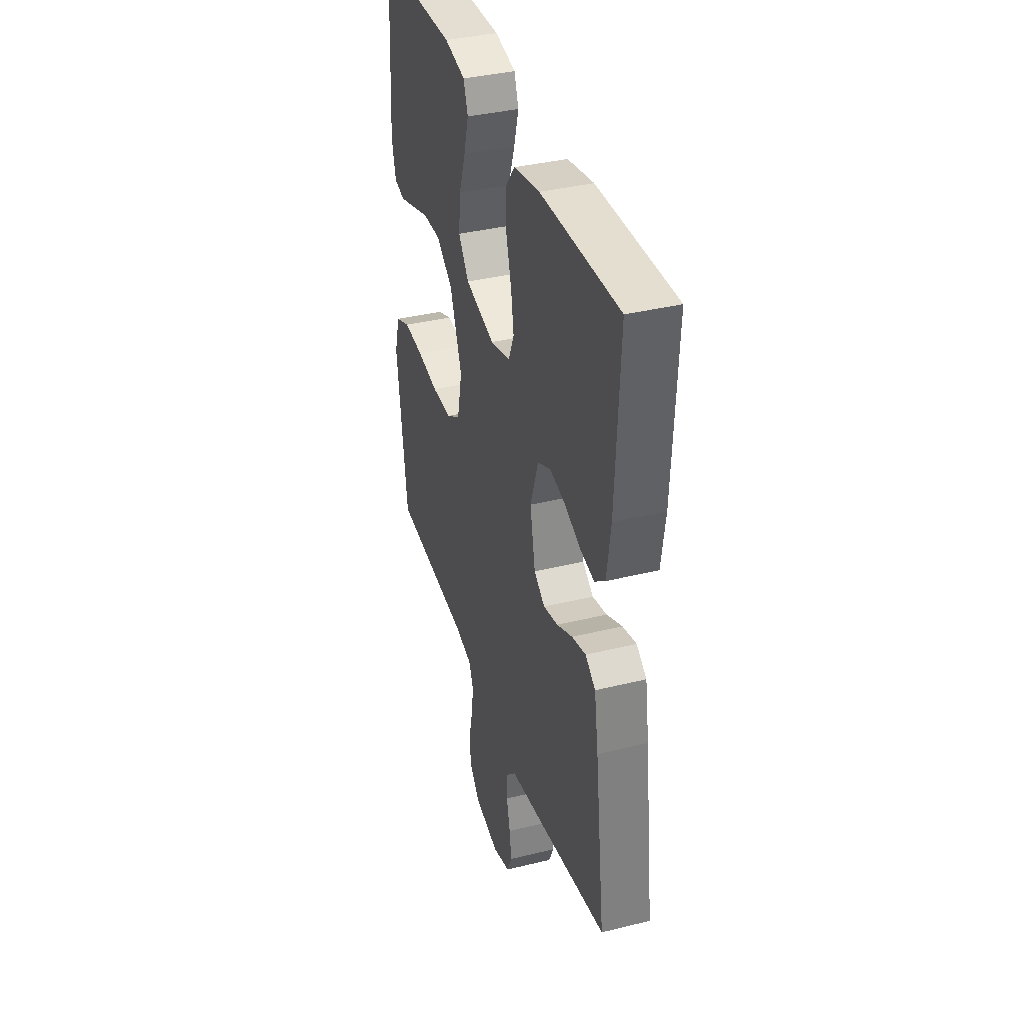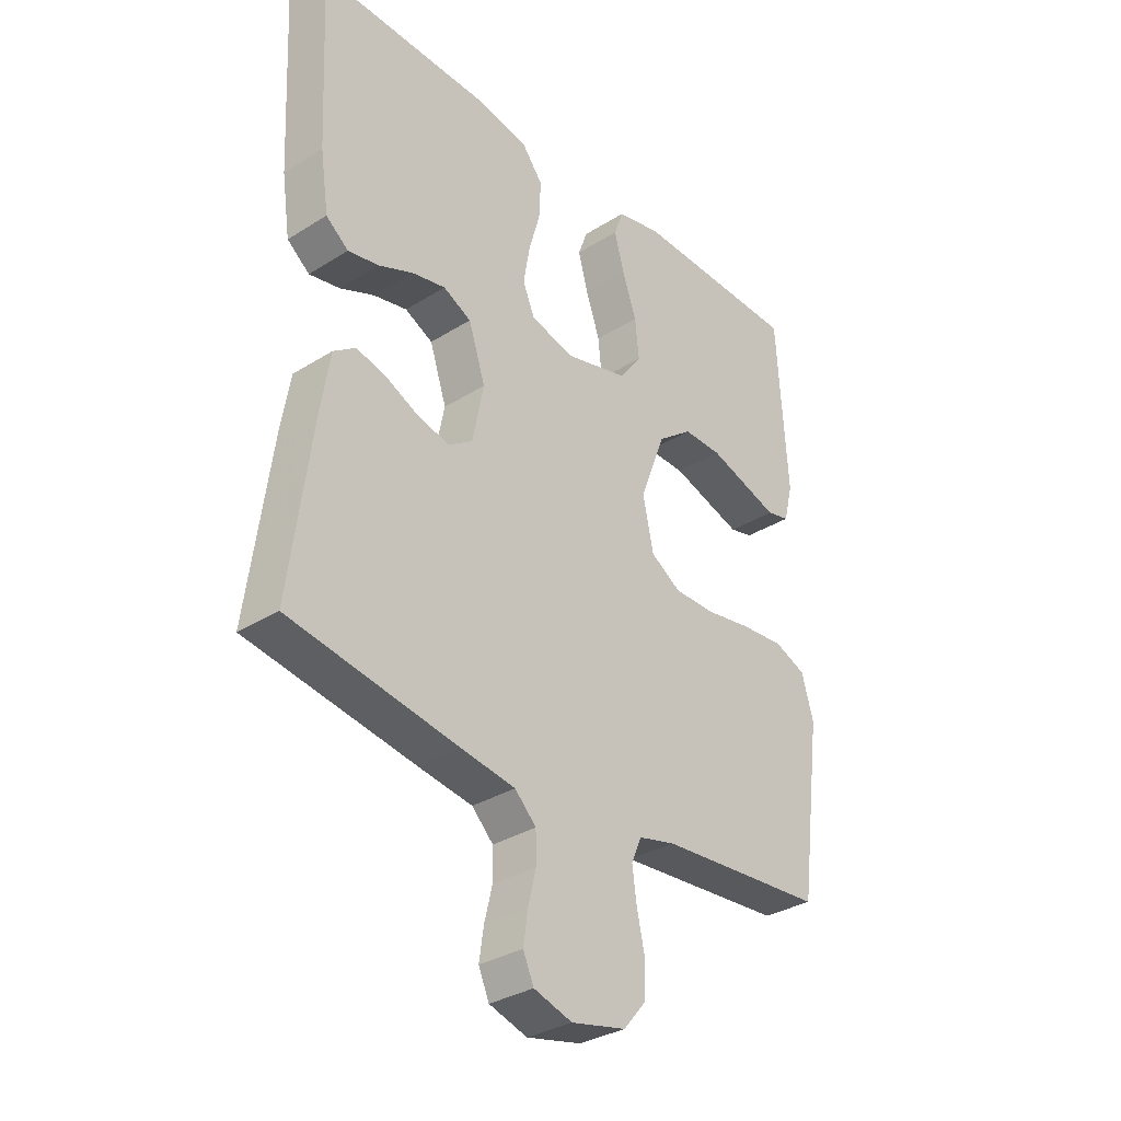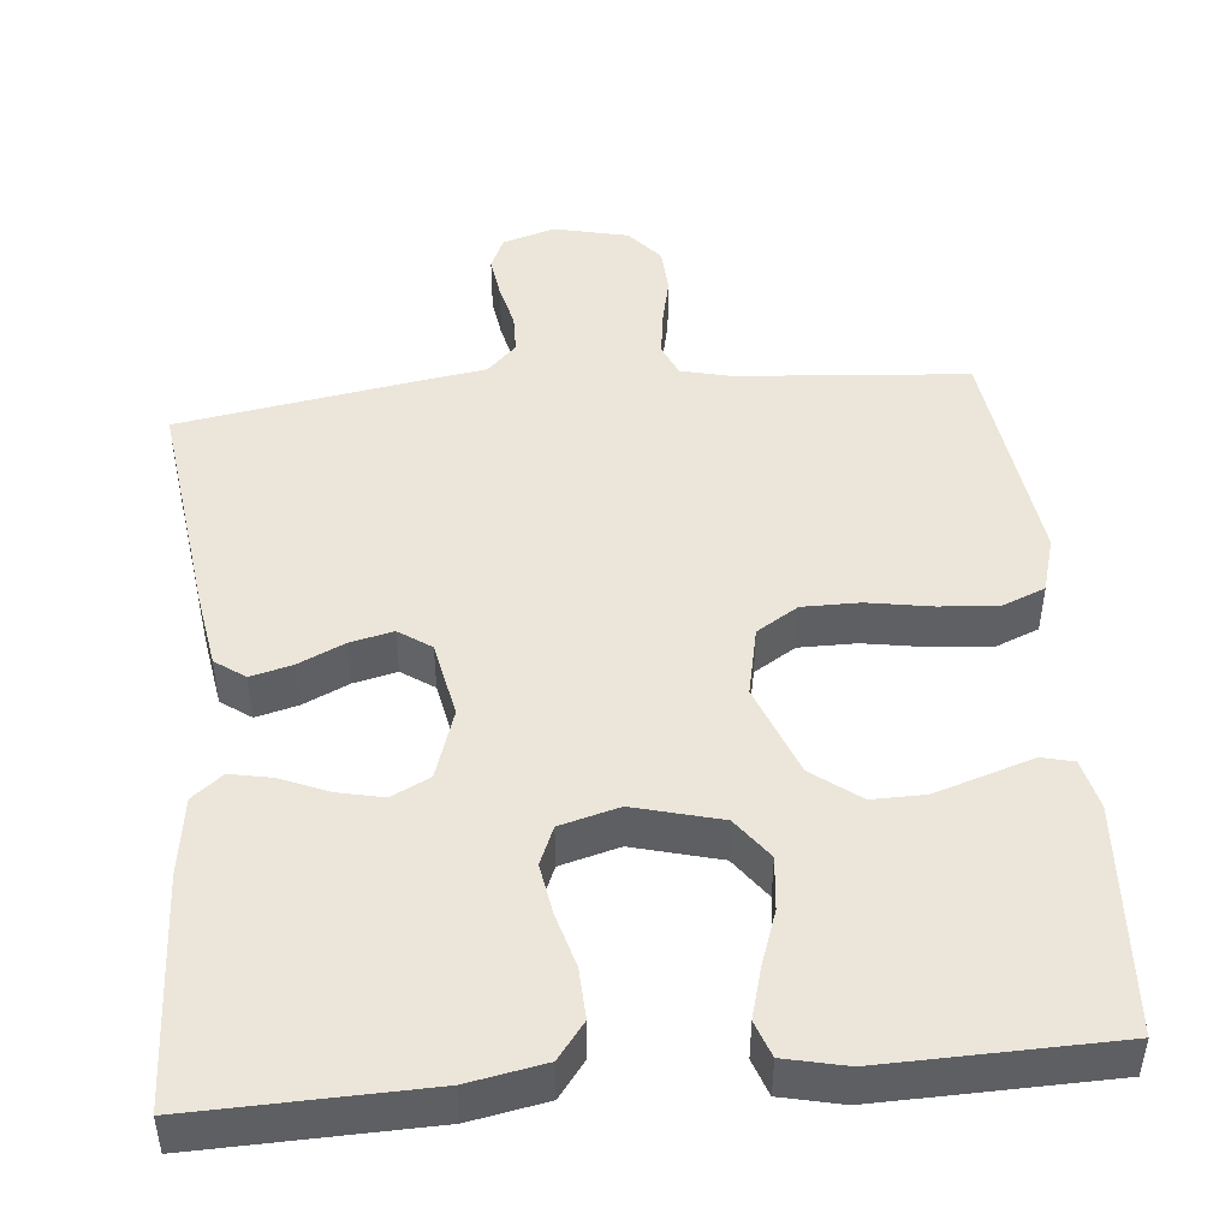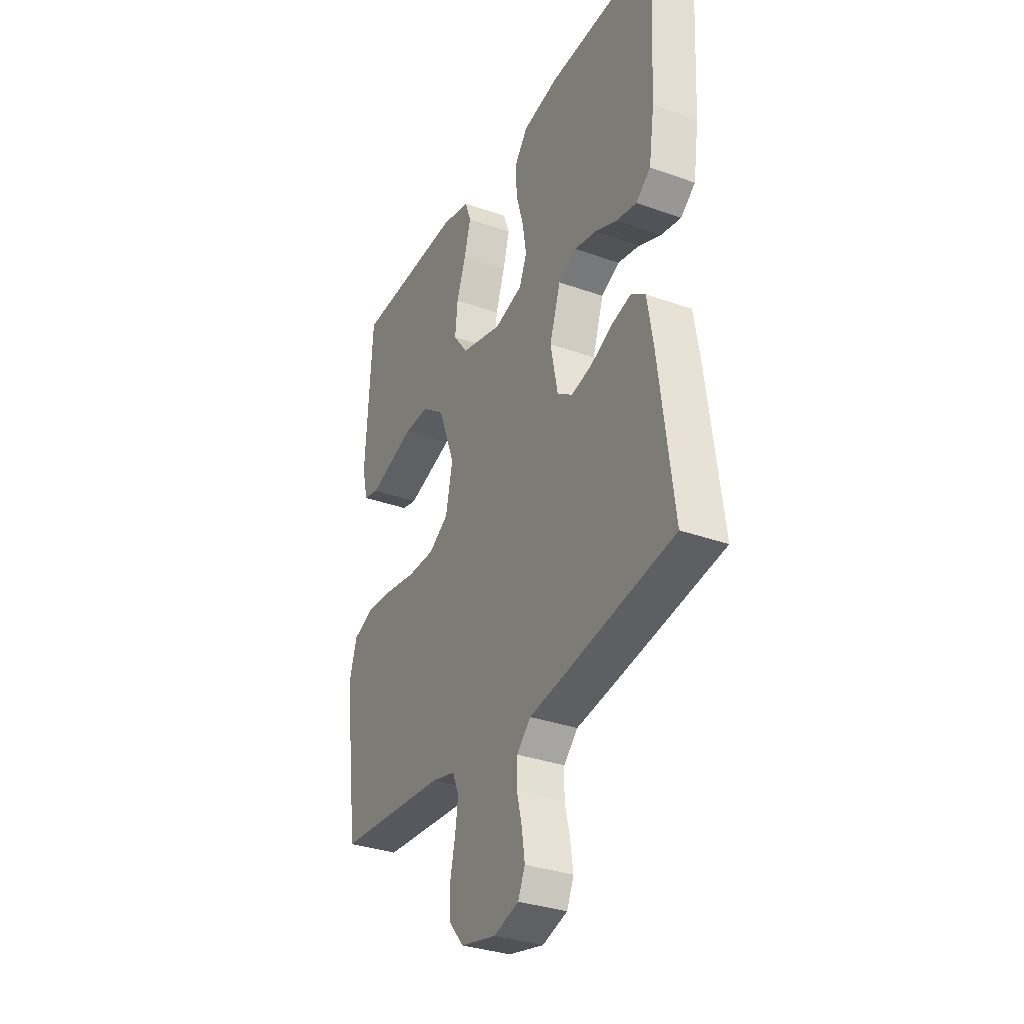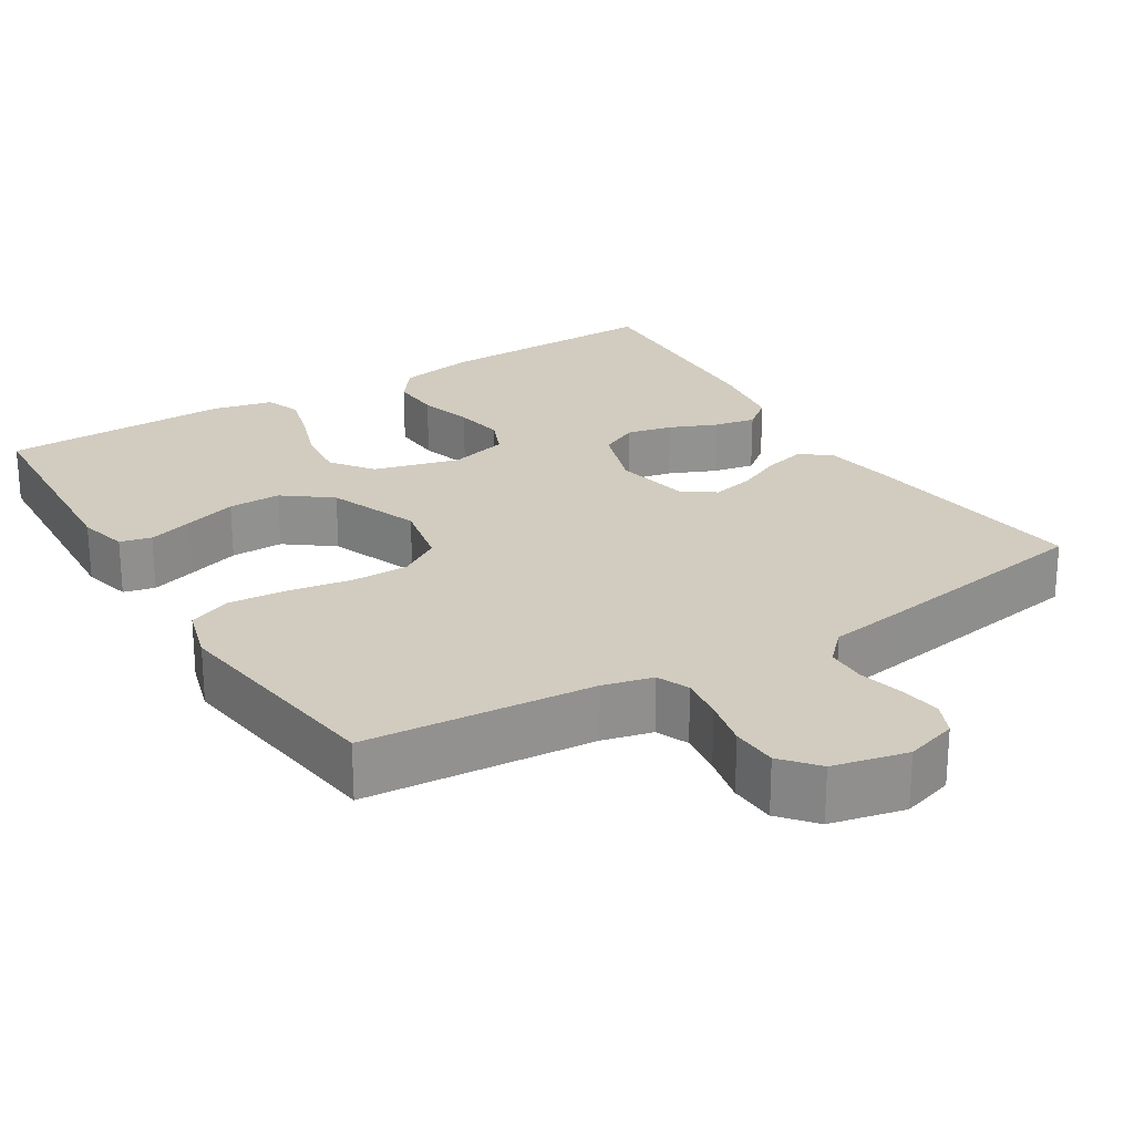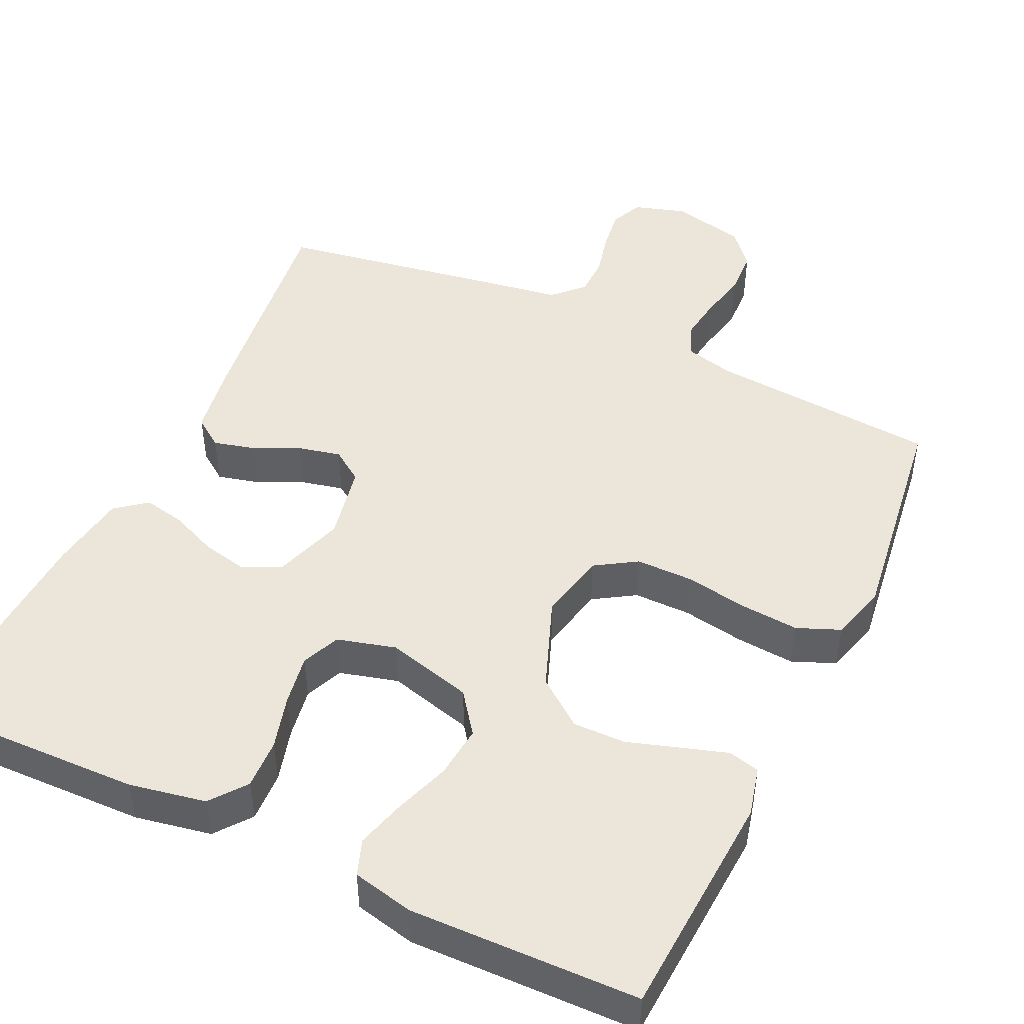
<metadata>
{"format":"obj","ext":"obj","renderer":"f3d","projection":"perspective","resolution":1024,"background":"white","views":[{"elev":37.5,"azim":-107.5,"up":"+Z"},{"elev":-33.0,"azim":-49.2,"up":"+Z"},{"elev":47.1,"azim":-5.3,"up":"+Y"},{"elev":-32.9,"azim":-116.4,"up":"+Z"},{"elev":24.2,"azim":148.3,"up":"+Y"},{"elev":47.1,"azim":25.3,"up":"+Y"}]}
</metadata>
<code>
v -0.5 0.07 0.5
v -0.2 0.07 0.492
v -0.1 0.07 0.473
v -0.064 0.07 0.426
v -0.067 0.07 0.36
v -0.087 0.07 0.289
v -0.098 0.07 0.223
v -0.077 0.07 0.173
v 0 0.07 0.152
v 0.113 0.07 0.182
v 0.153 0.07 0.236
v 0.146 0.07 0.305
v 0.121 0.07 0.377
v 0.103 0.07 0.442
v 0.12 0.07 0.489
v 0.2 0.07 0.507
v 0.5 0.07 0.5
v 0.518 0.07 0.2
v 0.502 0.07 0.135
v 0.461 0.07 0.125
v 0.401 0.07 0.144
v 0.333 0.07 0.166
v 0.264 0.07 0.167
v 0.202 0.07 0.12
v 0.156 0.07 0
v 0.175 0.07 -0.09
v 0.229 0.07 -0.124
v 0.304 0.07 -0.124
v 0.387 0.07 -0.11
v 0.463 0.07 -0.104
v 0.519 0.07 -0.127
v 0.54 0.07 -0.2
v 0.5 0.07 -0.5
v 0.2 0.07 -0.524
v 0.135 0.07 -0.54
v 0.117 0.07 -0.582
v 0.125 0.07 -0.64
v 0.139 0.07 -0.704
v 0.136 0.07 -0.764
v 0.097 0.07 -0.81
v 0 0.07 -0.832
v -0.068 0.07 -0.811
v -0.087 0.07 -0.768
v -0.079 0.07 -0.713
v -0.065 0.07 -0.655
v -0.066 0.07 -0.603
v -0.104 0.07 -0.565
v -0.2 0.07 -0.55
v -0.5 0.07 -0.5
v -0.461 0.07 -0.2
v -0.445 0.07 -0.102
v -0.406 0.07 -0.074
v -0.352 0.07 -0.088
v -0.292 0.07 -0.116
v -0.236 0.07 -0.129
v -0.194 0.07 -0.1
v -0.174 0.07 0
v -0.204 0.07 0.091
v -0.254 0.07 0.116
v -0.314 0.07 0.103
v -0.375 0.07 0.077
v -0.43 0.07 0.066
v -0.47 0.07 0.098
v -0.485 0.07 0.2
v -0.5 0 0.5
v -0.2 0 0.492
v -0.1 0 0.473
v -0.064 0 0.426
v -0.067 0 0.36
v -0.087 0 0.289
v -0.098 0 0.223
v -0.077 0 0.173
v 0 0 0.152
v 0.113 0 0.182
v 0.153 0 0.236
v 0.146 0 0.305
v 0.121 0 0.377
v 0.103 0 0.442
v 0.12 0 0.489
v 0.2 0 0.507
v 0.5 0 0.5
v 0.518 0 0.2
v 0.502 0 0.135
v 0.461 0 0.125
v 0.401 0 0.144
v 0.333 0 0.166
v 0.264 0 0.167
v 0.202 0 0.12
v 0.156 0 0
v 0.175 0 -0.09
v 0.229 0 -0.124
v 0.304 0 -0.124
v 0.387 0 -0.11
v 0.463 0 -0.104
v 0.519 0 -0.127
v 0.54 0 -0.2
v 0.5 0 -0.5
v 0.2 0 -0.524
v 0.135 0 -0.54
v 0.117 0 -0.582
v 0.125 0 -0.64
v 0.139 0 -0.704
v 0.136 0 -0.764
v 0.097 0 -0.81
v 0 0 -0.832
v -0.068 0 -0.811
v -0.087 0 -0.768
v -0.079 0 -0.713
v -0.065 0 -0.655
v -0.066 0 -0.603
v -0.104 0 -0.565
v -0.2 0 -0.55
v -0.5 0 -0.5
v -0.461 0 -0.2
v -0.445 0 -0.102
v -0.406 0 -0.074
v -0.352 0 -0.088
v -0.292 0 -0.116
v -0.236 0 -0.129
v -0.194 0 -0.1
v -0.174 0 0
v -0.204 0 0.091
v -0.254 0 0.116
v -0.314 0 0.103
v -0.375 0 0.077
v -0.43 0 0.066
v -0.47 0 0.098
v -0.485 0 0.2
f 4 5 6
f 3 4 6
f 2 3 6
f 1 2 6
f 64 1 6
f 63 64 6
f 62 63 6
f 61 62 6
f 60 61 6
f 59 60 6 7
f 58 59 7 8
f 57 58 8 9
f 56 57 9 10
f 52 53 54
f 51 52 54
f 50 51 54
f 49 50 54
f 48 49 54
f 47 48 54
f 46 47 54 55
f 43 44 45
f 42 43 45
f 41 42 45
f 40 41 45
f 39 40 45
f 38 39 45
f 37 38 45
f 36 37 45 46
f 46 55 56
f 36 46 56
f 35 36 56
f 32 33 34
f 31 32 34
f 30 31 34
f 29 30 34
f 28 29 34
f 27 28 34 35
f 20 21 22
f 19 20 22
f 18 19 22
f 17 18 22
f 16 17 22
f 15 16 22
f 14 15 22
f 13 14 22
f 12 13 22
f 11 12 22 23
f 10 11 23 24
f 26 27 35 56
f 25 26 56 10
f 10 24 25
f 70 69 68
f 70 68 67
f 70 67 66
f 70 66 65
f 70 65 128
f 70 128 127
f 70 127 126
f 70 126 125
f 70 125 124
f 71 70 124 123
f 72 71 123 122
f 73 72 122 121
f 74 73 121 120
f 118 117 116
f 118 116 115
f 118 115 114
f 118 114 113
f 118 113 112
f 118 112 111
f 119 118 111 110
f 109 108 107
f 109 107 106
f 109 106 105
f 109 105 104
f 109 104 103
f 109 103 102
f 109 102 101
f 110 109 101 100
f 120 119 110
f 120 110 100
f 120 100 99
f 98 97 96
f 98 96 95
f 98 95 94
f 98 94 93
f 98 93 92
f 99 98 92 91
f 86 85 84
f 86 84 83
f 86 83 82
f 86 82 81
f 86 81 80
f 86 80 79
f 86 79 78
f 86 78 77
f 86 77 76
f 87 86 76 75
f 88 87 75 74
f 120 99 91 90
f 74 120 90 89
f 89 88 74
f 1 65 66 2
f 2 66 67 3
f 3 67 68 4
f 4 68 69 5
f 5 69 70 6
f 6 70 71 7
f 7 71 72 8
f 8 72 73 9
f 9 73 74 10
f 10 74 75 11
f 11 75 76 12
f 12 76 77 13
f 13 77 78 14
f 14 78 79 15
f 15 79 80 16
f 16 80 81 17
f 17 81 82 18
f 18 82 83 19
f 19 83 84 20
f 20 84 85 21
f 21 85 86 22
f 22 86 87 23
f 23 87 88 24
f 24 88 89 25
f 25 89 90 26
f 26 90 91 27
f 27 91 92 28
f 28 92 93 29
f 29 93 94 30
f 30 94 95 31
f 31 95 96 32
f 32 96 97 33
f 33 97 98 34
f 34 98 99 35
f 35 99 100 36
f 36 100 101 37
f 37 101 102 38
f 38 102 103 39
f 39 103 104 40
f 40 104 105 41
f 41 105 106 42
f 42 106 107 43
f 43 107 108 44
f 44 108 109 45
f 45 109 110 46
f 46 110 111 47
f 47 111 112 48
f 48 112 113 49
f 49 113 114 50
f 50 114 115 51
f 51 115 116 52
f 52 116 117 53
f 53 117 118 54
f 54 118 119 55
f 55 119 120 56
f 56 120 121 57
f 57 121 122 58
f 58 122 123 59
f 59 123 124 60
f 60 124 125 61
f 61 125 126 62
f 62 126 127 63
f 63 127 128 64
f 64 128 65 1

</code>
